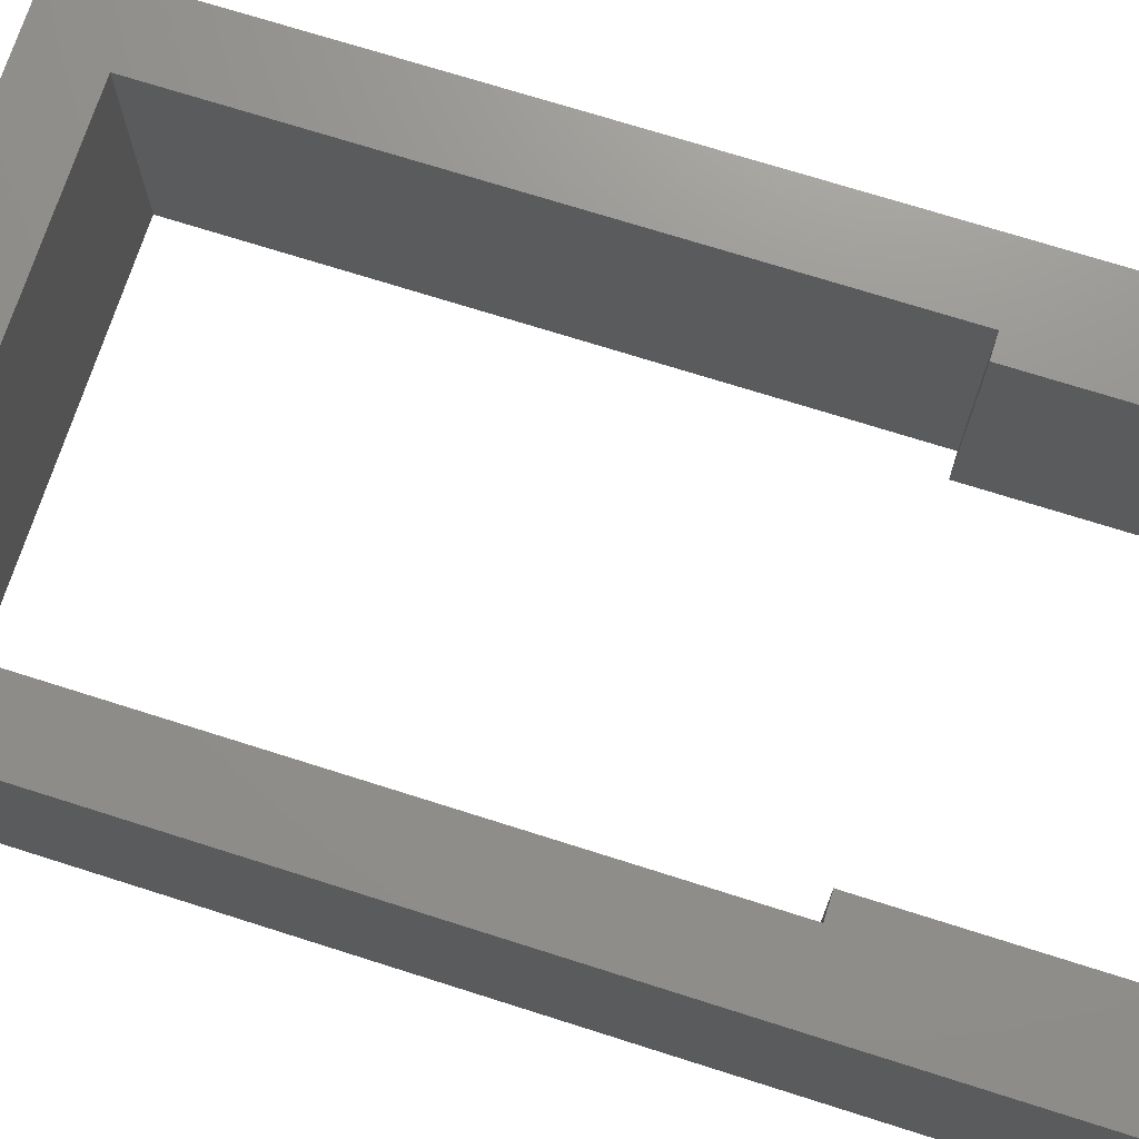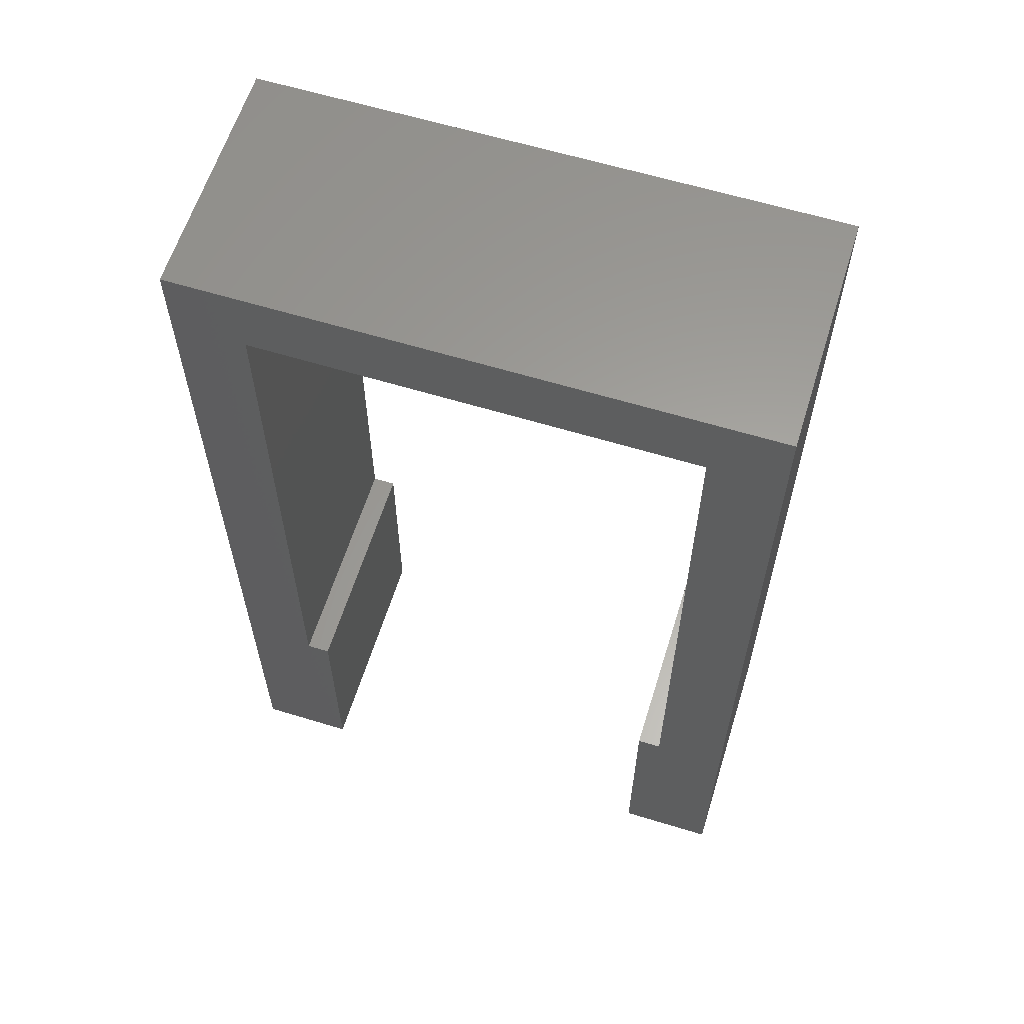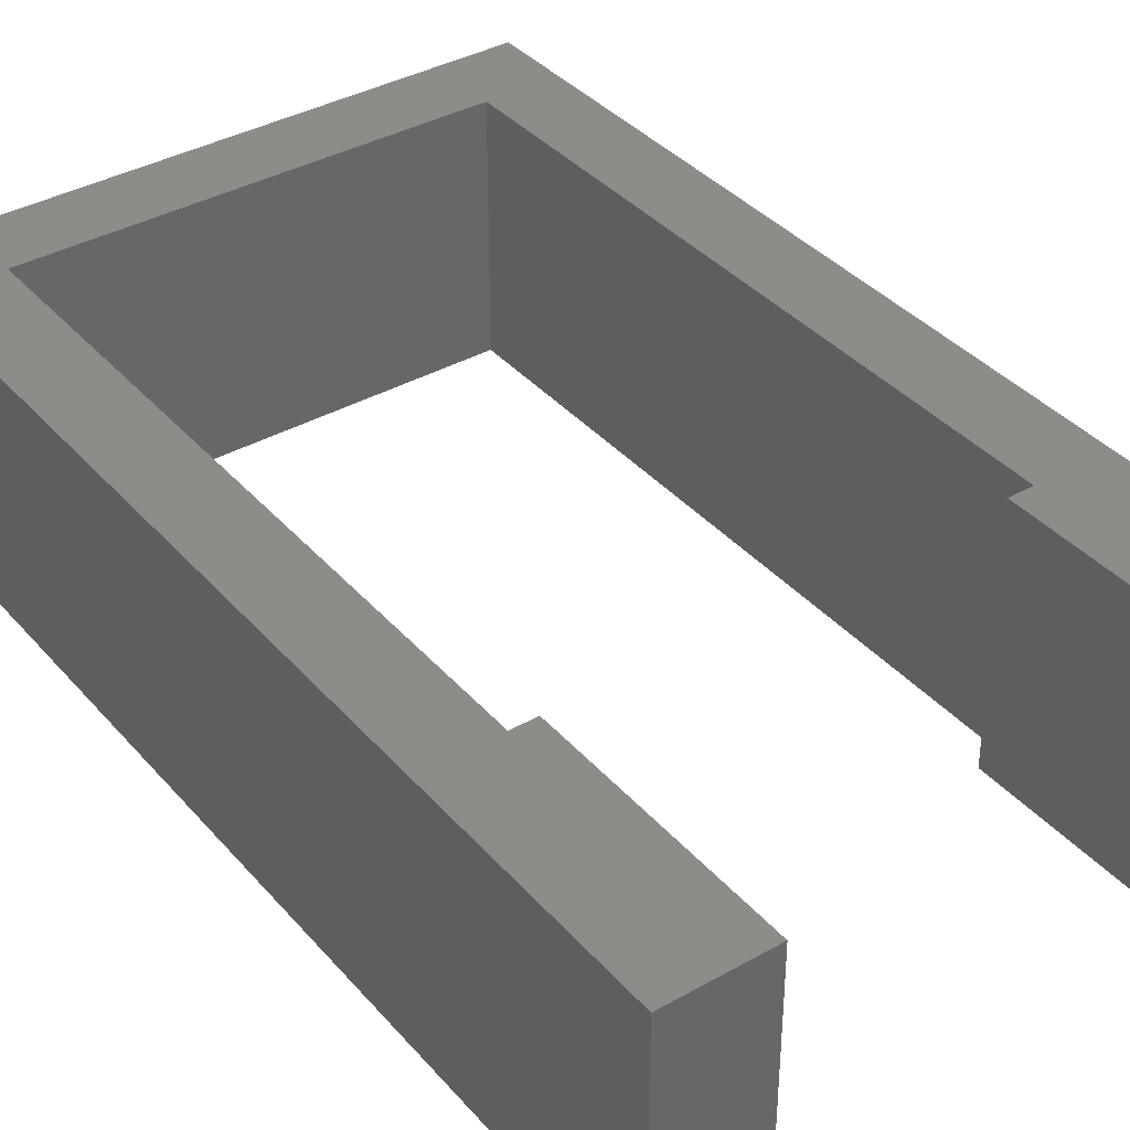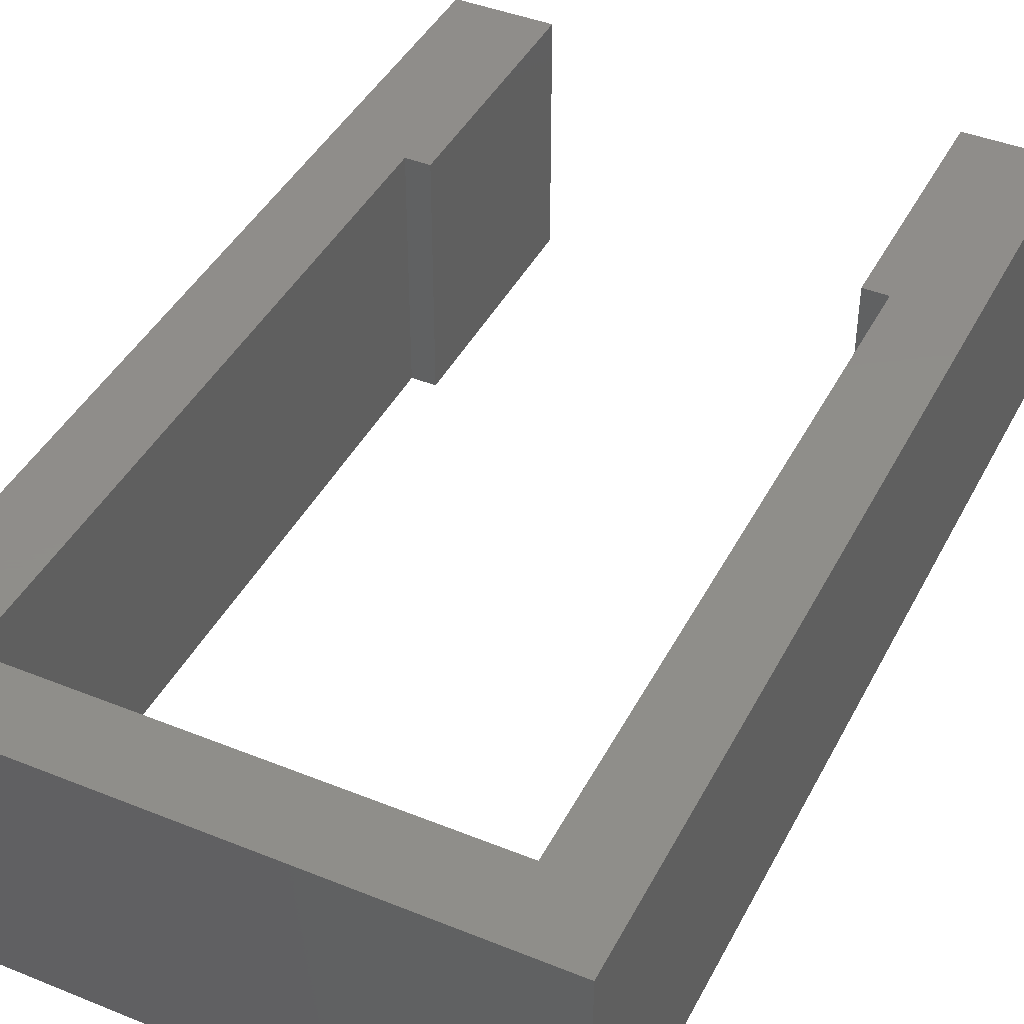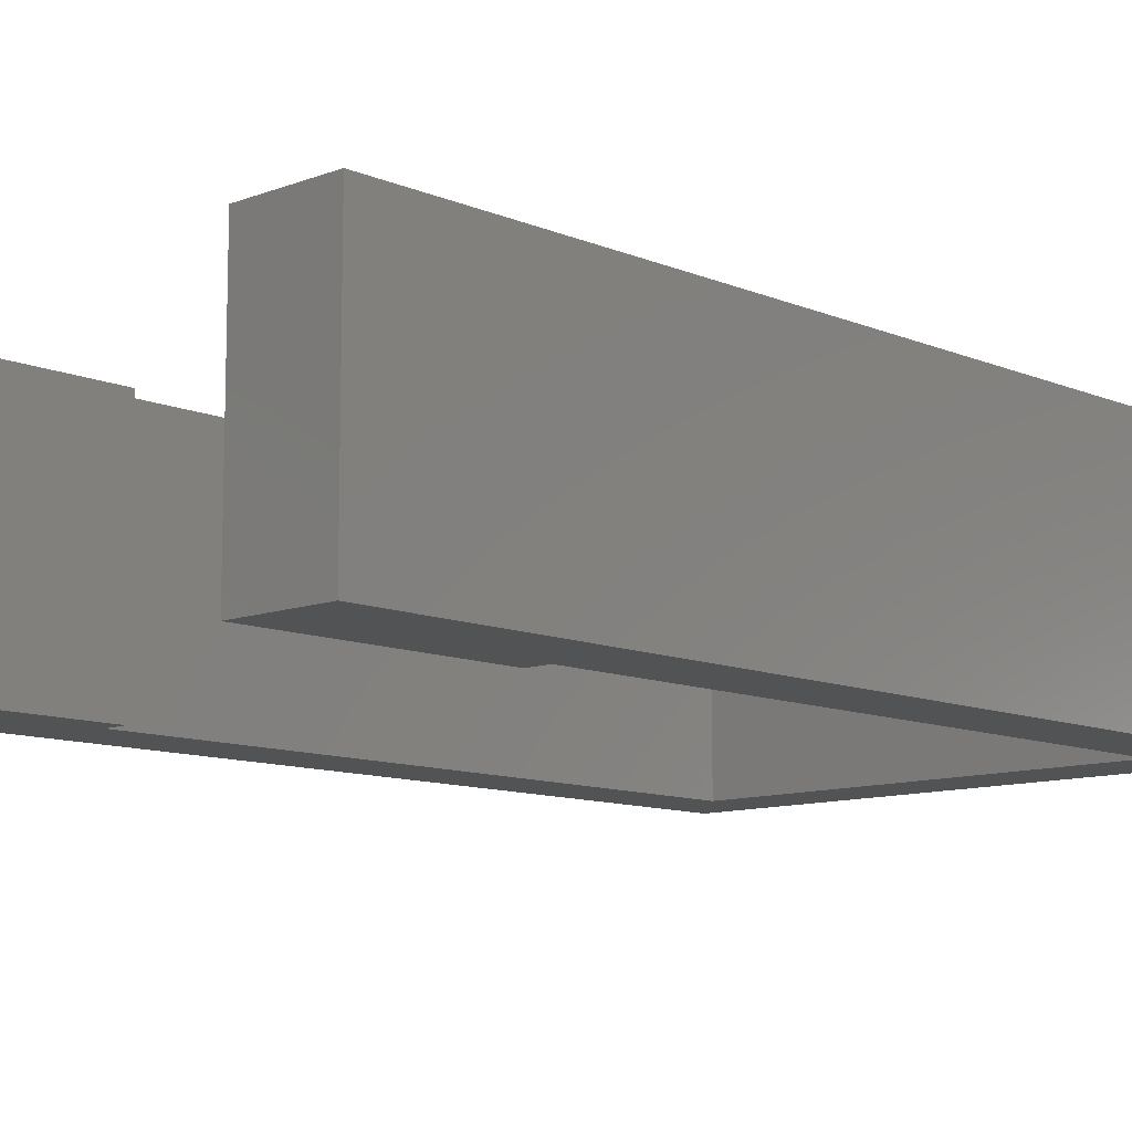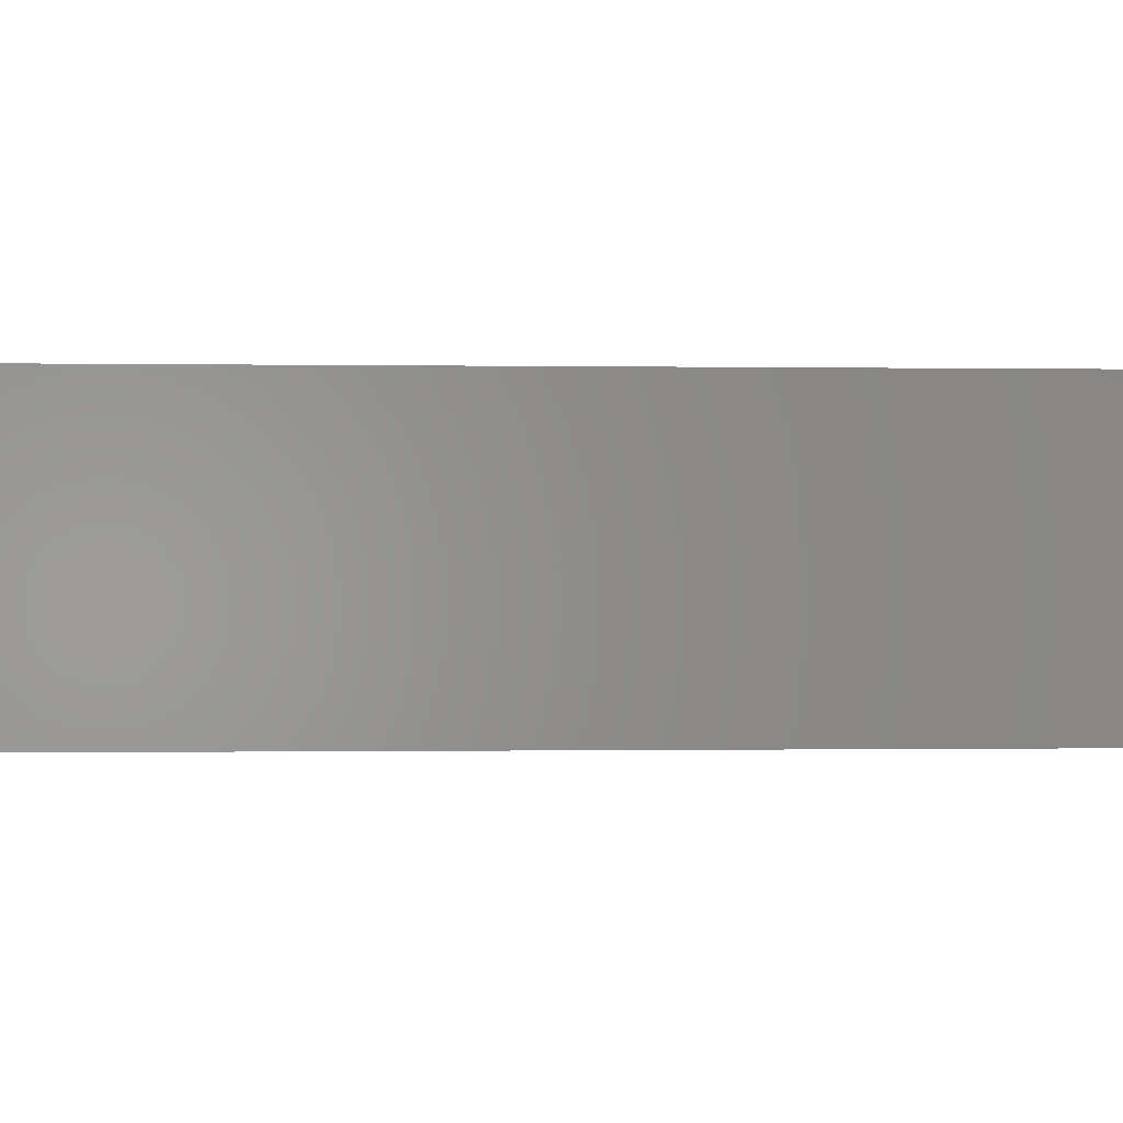
<metadata>
{"format":"stl","ext":"stl","renderer":"f3d","projection":"perspective","resolution":1024,"background":"white","views":[{"elev":72.0,"azim":-72.4,"up":"+Z"},{"elev":61.3,"azim":-162.7,"up":"+Y"},{"elev":37.6,"azim":-35.8,"up":"+Z"},{"elev":42.4,"azim":-154.2,"up":"+Z"},{"elev":-10.5,"azim":43.5,"up":"+Z"},{"elev":-0.4,"azim":-94.2,"up":"+Z"}]}
</metadata>
<code>
# stl→obj: 24 verts, 44 faces
v -12 -20 -5
v -12 -20 5
v -12 20 -5
v -12 20 5
v -8 -20 -5
v -8 -20 5
v -9 -10 -5
v 9 17 -5
v 12 20 -5
v 9 -10 -5
v 12 -20 -5
v 8 -10 -5
v 8 -20 -5
v -9 17 -5
v -8 -10 -5
v 12 20 5
v -9 -10 5
v -8 -10 5
v 8 -10 5
v 8 -20 5
v 9 -10 5
v 9 17 5
v -9 17 5
v 12 -20 5
f 1 2 3
f 3 2 4
f 2 1 5
f 6 2 5
f 1 7 5
f 8 3 9
f 10 9 11
f 12 10 13
f 13 10 11
f 14 3 8
f 15 5 7
f 7 3 14
f 1 3 7
f 8 9 10
f 3 4 9
f 9 4 16
f 17 2 6
f 17 4 2
f 18 17 6
f 19 20 21
f 22 4 23
f 16 4 22
f 24 22 21
f 24 21 20
f 16 22 24
f 17 23 4
f 6 5 15
f 18 6 15
f 7 17 15
f 15 17 18
f 17 7 14
f 23 17 14
f 23 14 8
f 22 23 8
f 22 8 21
f 21 8 10
f 21 10 19
f 19 10 12
f 19 12 20
f 20 12 13
f 11 24 20
f 13 11 20
f 9 16 24
f 11 9 24

</code>
